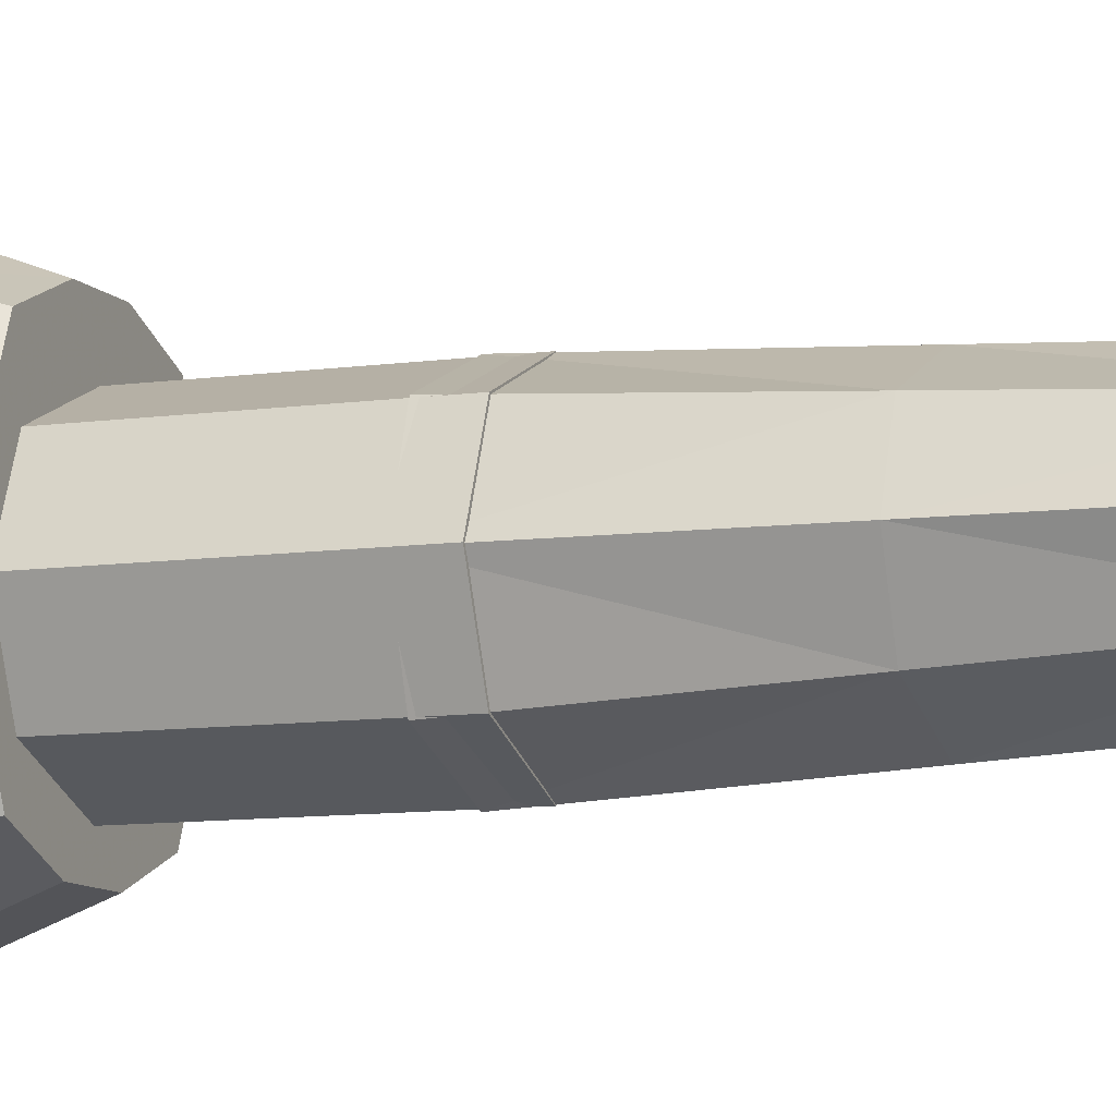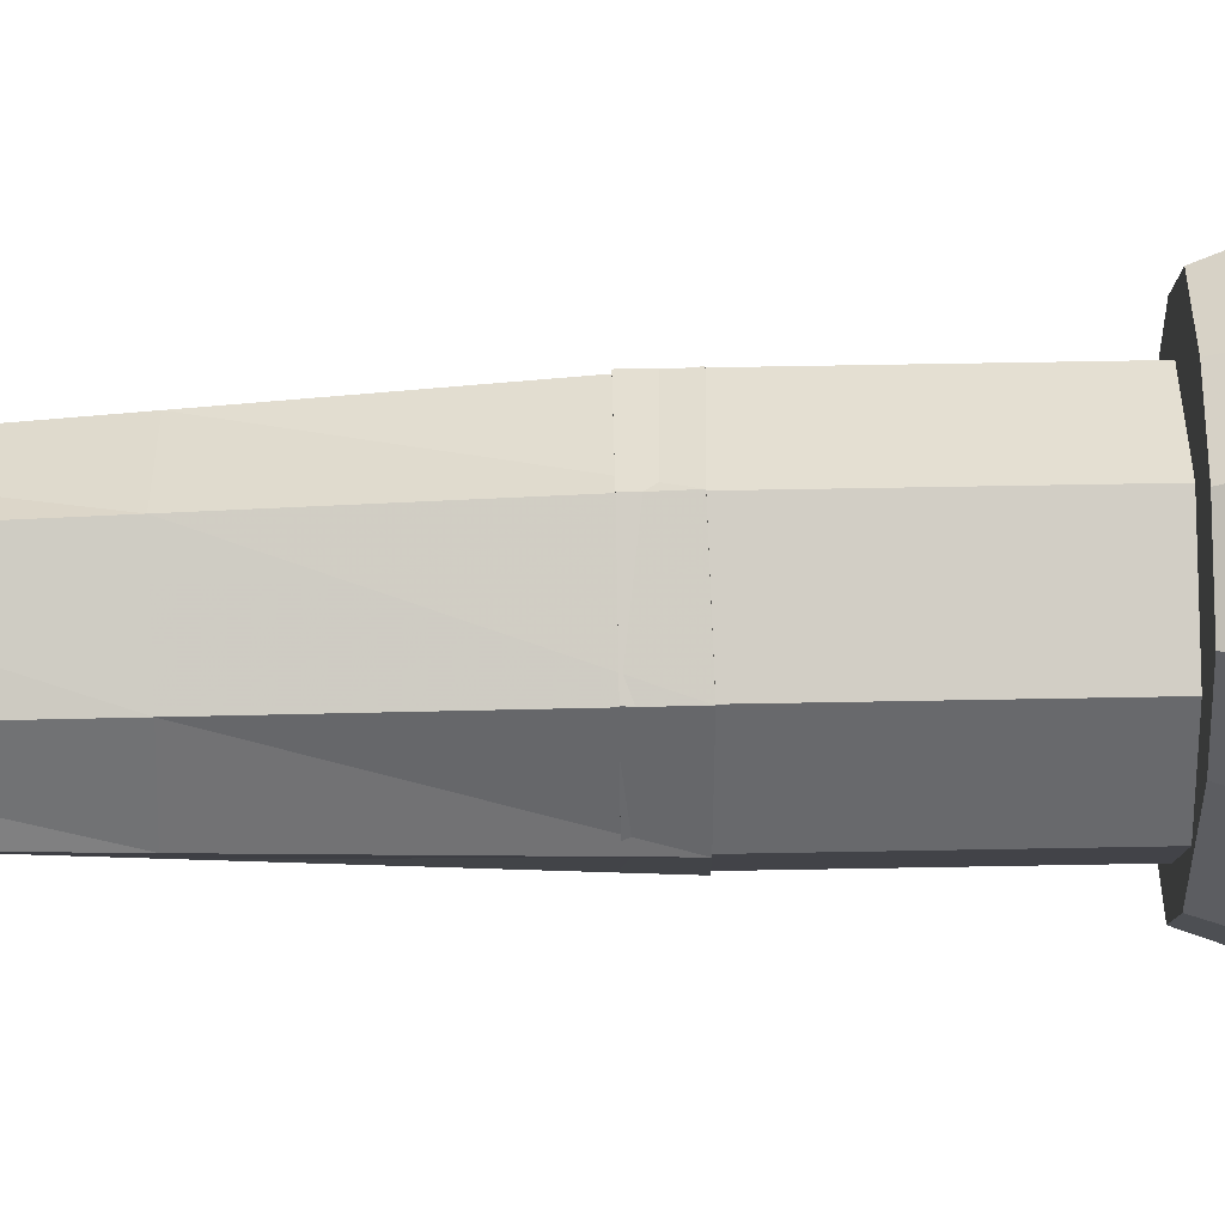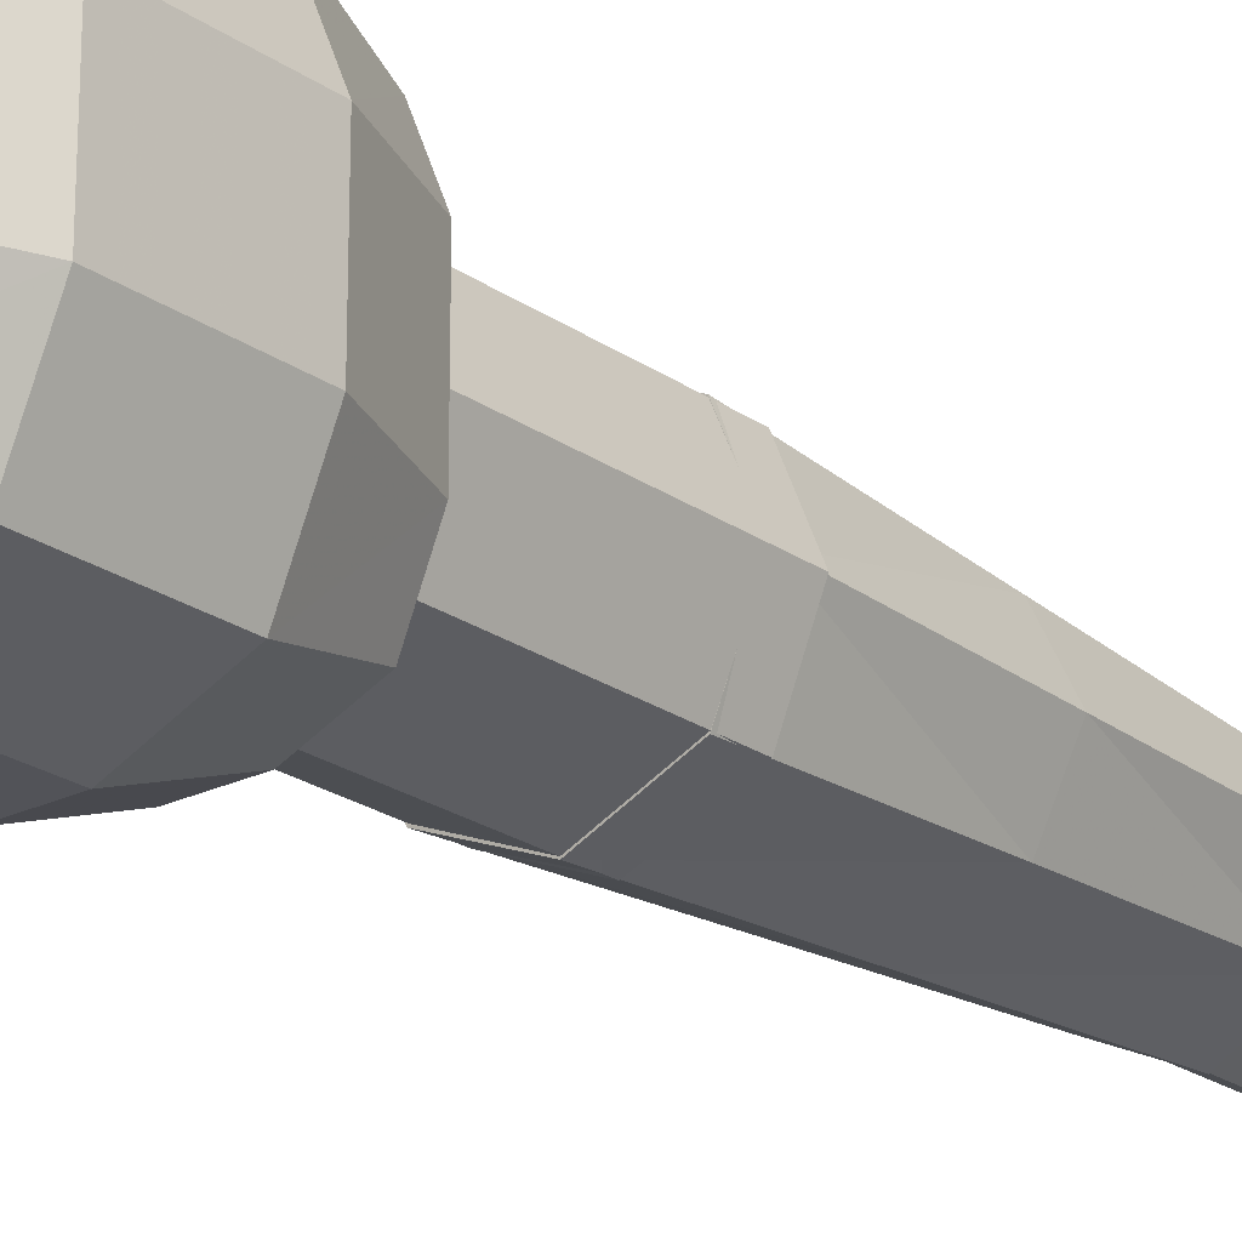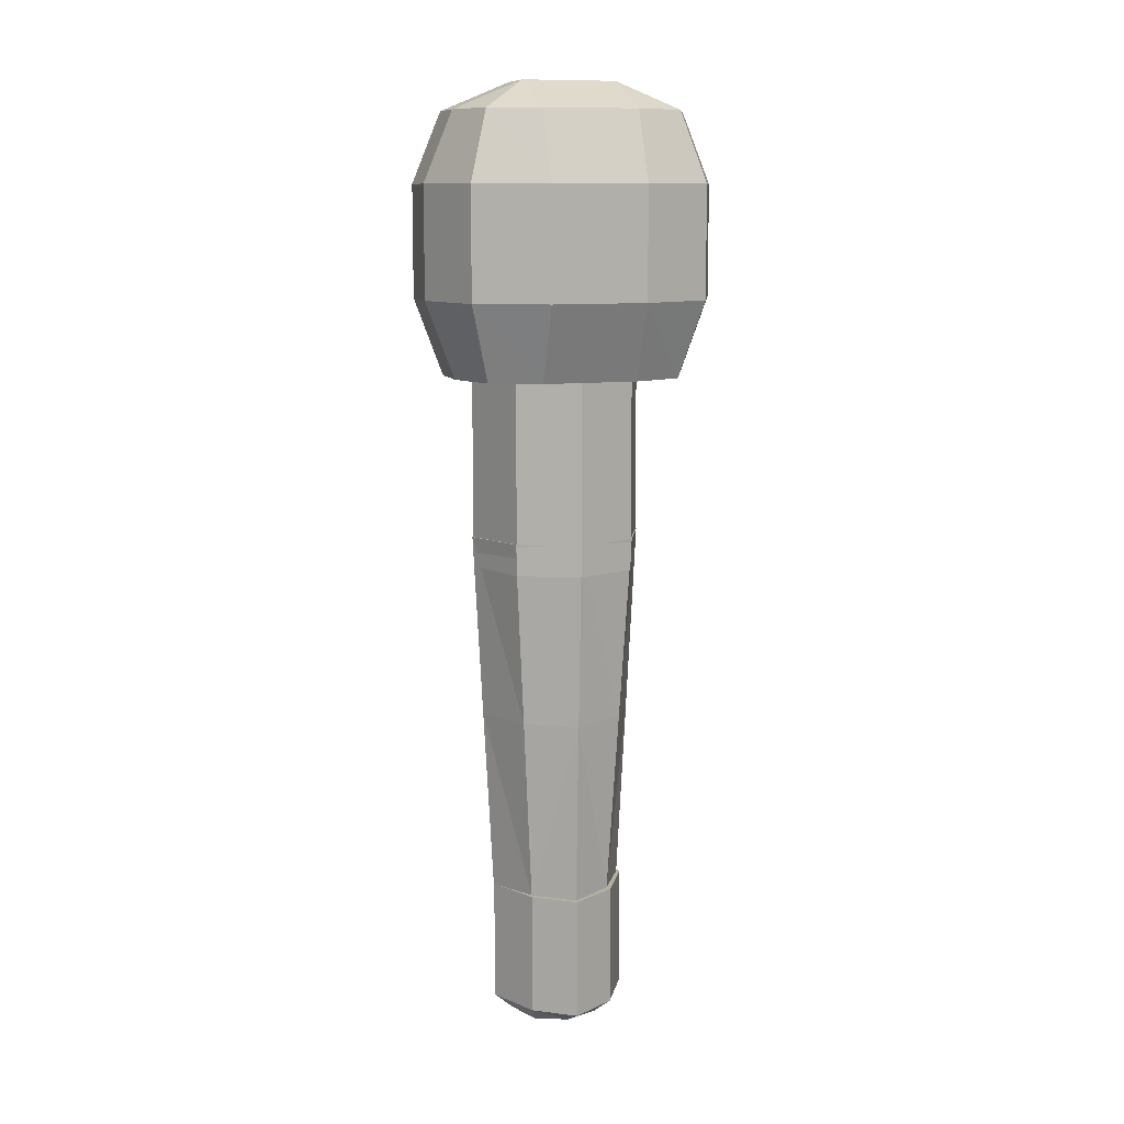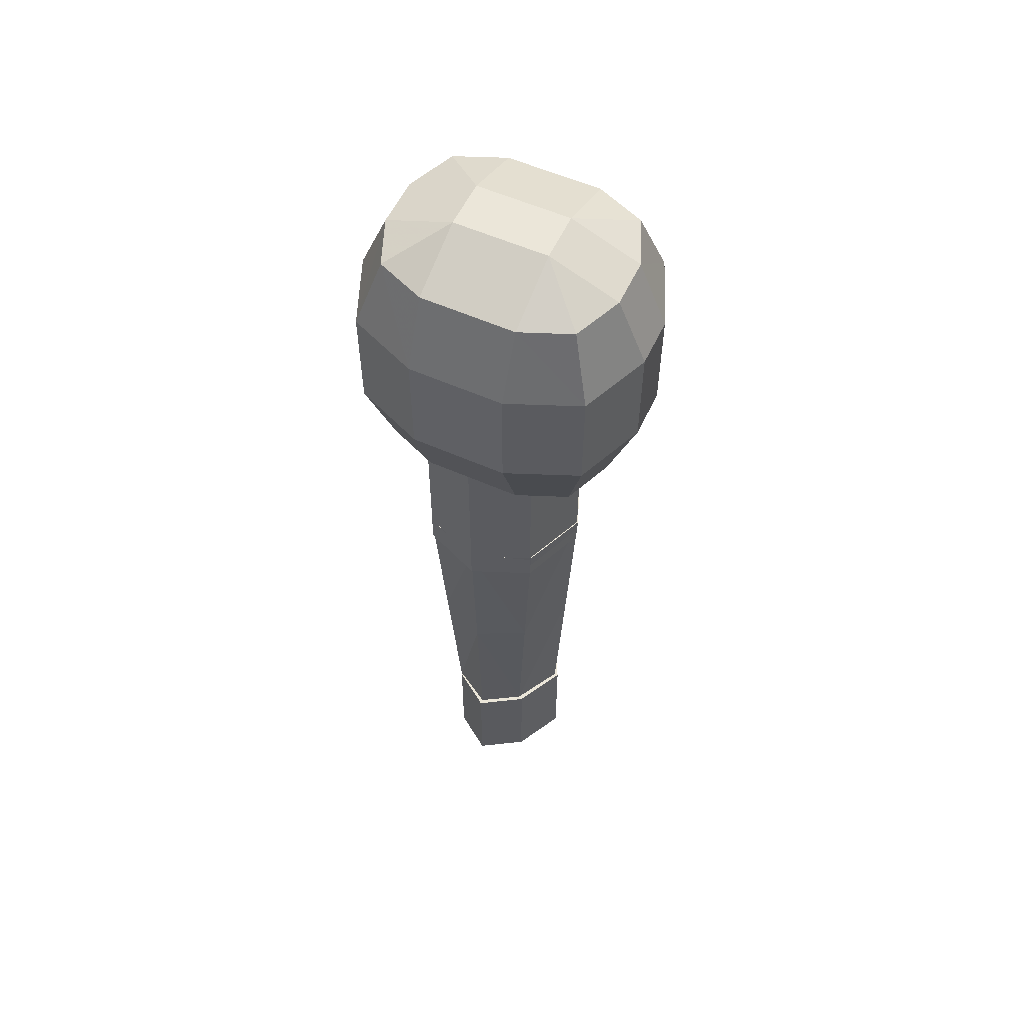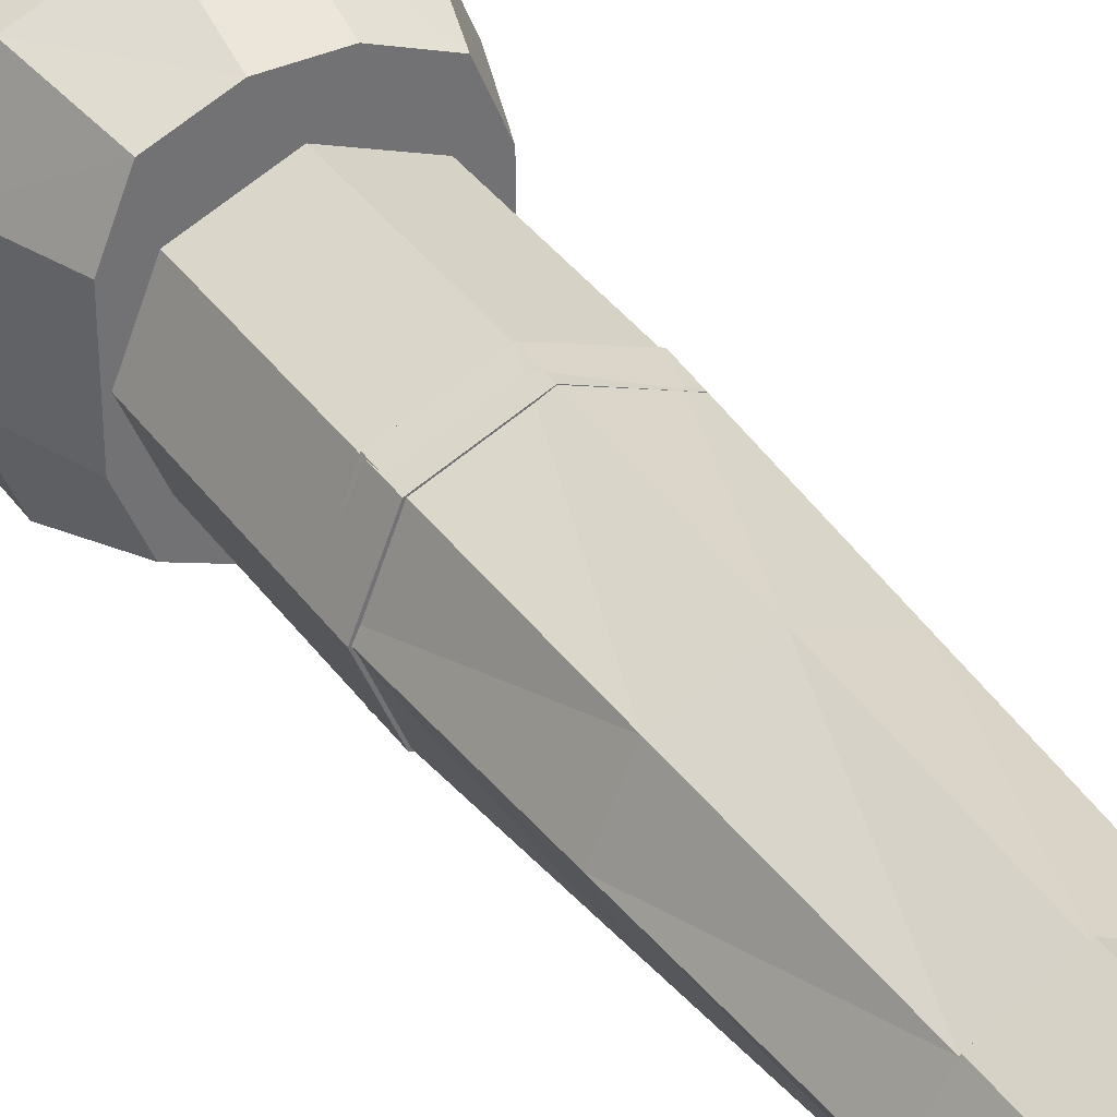
<metadata>
{"format":"obj","ext":"obj","renderer":"f3d","projection":"perspective","resolution":1024,"background":"white","views":[{"elev":-8.9,"azim":-68.3,"up":"+Z"},{"elev":59.9,"azim":88.9,"up":"+Z"},{"elev":-22.7,"azim":-139.8,"up":"+Z"},{"elev":10.7,"azim":-106.9,"up":"+Y"},{"elev":56.8,"azim":-65.1,"up":"+Y"},{"elev":36.7,"azim":-30.8,"up":"+Z"}]}
</metadata>
<code>
v  5.195 15.88 2.55
v  5.195 15.88 3.317
v  4.795 15.88 2.55
v  4.795 15.88 3.317
v  5.761 15.64 2.55
v  5.595 15.64 2.15
v  5.195 15.64 1.985
v  4.795 15.64 1.985
v  4.395 15.64 2.15
v  4.23 15.64 2.55
v  4.23 15.64 3.317
v  4.395 15.64 3.717
v  4.795 15.64 3.882
v  5.195 15.64 3.882
v  5.595 15.64 3.717
v  5.761 15.64 3.317
v  5.995 15.07 2.55
v  5.761 15.07 1.985
v  5.195 15.07 1.75
v  4.795 15.07 1.75
v  4.23 15.07 1.985
v  3.995 15.07 2.55
v  3.995 15.07 3.317
v  4.23 15.07 3.882
v  4.795 15.07 4.117
v  5.195 15.07 4.117
v  5.761 15.07 3.882
v  5.995 15.07 3.317
v  5.995 14.18 2.55
v  5.761 14.18 1.985
v  5.195 14.18 1.75
v  4.795 14.18 1.75
v  4.23 14.18 1.985
v  3.995 14.18 2.55
v  3.995 14.18 3.317
v  4.23 14.18 3.882
v  4.795 14.18 4.117
v  5.195 14.18 4.117
v  5.761 14.18 3.882
v  5.995 14.18 3.317
v  5.761 13.55 2.55
v  5.595 13.55 2.15
v  5.195 13.55 1.985
v  4.795 13.55 1.985
v  4.395 13.55 2.15
v  4.23 13.55 2.55
v  4.23 13.55 3.317
v  4.395 13.55 3.717
v  4.795 13.55 3.882
v  5.195 13.55 3.882
v  5.595 13.55 3.717
v  5.761 13.55 3.317
v  4.795 13.55 3.317
v  4.795 13.55 2.55
v  5.195 13.55 3.317
v  5.195 13.55 2.55
g 150_160_25
f -53 -55 -56
f -56 -54 -53
f -56 -52 -51
f -56 -51 -50
f -49 -54 -56
f -56 -50 -49
f -54 -49 -48
f -54 -48 -47
f -46 -53 -54
f -54 -47 -46
f -53 -46 -45
f -53 -45 -44
f -43 -55 -53
f -53 -44 -43
f -55 -43 -42
f -55 -42 -41
f -52 -56 -55
f -55 -41 -52
f -39 -51 -52
f -52 -40 -39
f -38 -50 -51
f -51 -39 -38
f -37 -49 -50
f -50 -38 -37
f -36 -48 -49
f -49 -37 -36
f -35 -47 -48
f -48 -36 -35
f -34 -46 -47
f -47 -35 -34
f -33 -45 -46
f -46 -34 -33
f -32 -44 -45
f -45 -33 -32
f -31 -43 -44
f -44 -32 -31
f -30 -42 -43
f -43 -31 -30
f -29 -41 -42
f -42 -30 -29
f -40 -52 -41
f -41 -29 -40
f -27 -39 -40
f -40 -28 -27
f -26 -38 -39
f -39 -27 -26
f -25 -37 -38
f -38 -26 -25
f -24 -36 -37
f -37 -25 -24
f -23 -35 -36
f -36 -24 -23
f -22 -34 -35
f -35 -23 -22
f -21 -33 -34
f -34 -22 -21
f -20 -32 -33
f -33 -21 -20
f -19 -31 -32
f -32 -20 -19
f -18 -30 -31
f -31 -19 -18
f -17 -29 -30
f -30 -18 -17
f -28 -40 -29
f -29 -17 -28
f -15 -27 -28
f -28 -16 -15
f -14 -26 -27
f -27 -15 -14
f -13 -25 -26
f -26 -14 -13
f -12 -24 -25
f -25 -13 -12
f -11 -23 -24
f -24 -12 -11
f -10 -22 -23
f -23 -11 -10
f -9 -21 -22
f -22 -10 -9
f -8 -20 -21
f -21 -9 -8
f -7 -19 -20
f -20 -8 -7
f -6 -18 -19
f -19 -7 -6
f -5 -17 -18
f -18 -6 -5
f -16 -28 -17
f -17 -5 -16
f -16 -1 -15
f -15 -1 -14
f -3 -13 -14
f -14 -1 -3
f -13 -3 -12
f -12 -3 -11
f -4 -10 -11
f -11 -3 -4
f -10 -4 -9
f -9 -4 -8
f -2 -7 -8
f -8 -4 -2
f -7 -2 -6
f -6 -2 -5
f -1 -16 -5
f -5 -2 -1
f -3 -1 -2
f -2 -4 -3
g
v  4.995 12 3.574
v  5.526 12 3.354
v  4.465 12 3.354
v  4.995 13.5 3.574
v  5.526 13.5 3.354
v  4.465 13.5 3.354
v  4.995 15 3.574
v  5.526 15 3.354
v  4.465 15 3.354
v  5.724 12 2.875
v  4.267 13.5 2.875
v  4.995 12 2.177
v  5.526 12 2.396
v  5.526 13.5 2.396
v  4.995 13.5 2.177
v  5.724 13.5 2.875
v  4.465 12 2.396
v  4.465 13.5 2.396
v  5.526 15 2.396
v  4.995 15 2.177
v  5.724 15 2.875
v  4.465 15 2.396
v  4.267 12 2.875
v  4.267 15 2.875
g 240_180_150
f -24 -23 -20
f -20 -21 -24
f -15 -9 -20
f -20 -23 -15
f -22 -24 -21
f -21 -19 -22
f -21 -20 -17
f -17 -18 -21
f -9 -4 -17
f -17 -20 -9
f -19 -21 -18
f -18 -16 -19
f -15 -23 -24
f -2 -15 -24
f -22 -2 -24
f -4 -1 -16
f -17 -4 -16
f -18 -17 -16
f -22 -19 -14
f -14 -2 -22
f -19 -16 -1
f -1 -14 -19
f -13 -10 -11
f -11 -12 -13
f -15 -12 -11
f -11 -9 -15
f -8 -7 -10
f -10 -13 -8
f -10 -5 -6
f -6 -11 -10
f -9 -11 -6
f -6 -4 -9
f -7 -3 -5
f -5 -10 -7
f -13 -12 -15
f -13 -15 -2
f -8 -13 -2
f -3 -1 -4
f -3 -4 -6
f -5 -3 -6
f -8 -2 -14
f -14 -7 -8
f -7 -14 -1
f -1 -3 -7
g
v  4.995 9.246 3.422
v  5.459 9.261 3.203
v  4.593 9.264 3.203
v  4.995 10.74 3.503
v  5.497 10.76 3.283
v  4.53 10.76 3.283
v  4.995 12.24 3.583
v  5.535 12.26 3.364
v  4.467 12.26 3.364
v  5.649 9.25 2.875
v  4.336 10.75 2.875
v  4.995 9.246 2.329
v  5.459 9.261 2.548
v  5.497 10.76 2.468
v  4.995 10.74 2.248
v  5.692 10.75 2.875
v  4.593 9.264 2.548
v  4.53 10.76 2.468
v  5.535 12.26 2.387
v  4.995 12.24 2.168
v  5.734 12.25 2.875
v  4.467 12.26 2.387
v  4.404 9.249 2.875
v  4.269 12.24 2.875
g 240_180_150
f -24 -23 -20
f -20 -21 -24
f -23 -15 -9
f -9 -20 -23
f -22 -24 -21
f -21 -19 -22
f -21 -20 -17
f -17 -18 -21
f -20 -9 -4
f -4 -17 -20
f -19 -21 -18
f -18 -16 -19
f -15 -23 -24
f -2 -15 -24
f -22 -2 -24
f -4 -1 -16
f -17 -4 -16
f -18 -17 -16
f -22 -19 -14
f -14 -2 -22
f -19 -16 -1
f -1 -14 -19
f -13 -10 -11
f -11 -12 -13
f -12 -11 -9
f -9 -15 -12
f -8 -7 -10
f -10 -13 -8
f -10 -5 -6
f -6 -11 -10
f -11 -6 -4
f -4 -9 -11
f -7 -3 -5
f -5 -10 -7
f -13 -12 -15
f -13 -15 -2
f -8 -13 -2
f -3 -1 -4
f -3 -4 -6
f -5 -3 -6
f -8 -2 -14
f -14 -7 -8
f -7 -14 -1
f -1 -3 -7
g
v  4.995 8.248 3.454
v  5.406 8.248 3.234
v  5.626 8.248 2.875
v  5.406 8.248 2.552
v  4.995 8.248 2.333
v  4.995 8.748 3.454
v  5.406 8.748 3.234
v  5.626 8.748 2.875
v  5.406 8.748 2.552
v  4.995 8.748 2.333
v  4.995 9.248 3.454
v  5.406 9.248 3.234
v  5.626 9.248 2.875
v  5.406 9.248 2.552
v  4.995 9.248 2.333
v  5.261 8.109 3.141
v  5.37 8.109 2.875
v  5.261 8.109 2.61
v  4.995 8.109 2.5
v  5.261 9.248 3.141
v  5.37 9.248 2.875
v  5.261 9.248 2.61
v  4.995 9.248 2.5
v  4.995 9.248 2.875
v  4.585 8.248 3.234
v  4.585 8.748 3.234
v  4.365 8.248 2.875
v  4.365 8.748 2.875
v  4.585 8.248 2.552
v  4.585 8.748 2.552
v  4.585 9.248 3.234
v  4.365 9.248 2.875
v  4.585 9.248 2.552
v  4.995 8.109 3.25
v  4.73 8.109 3.141
v  4.62 8.109 2.875
v  4.73 8.109 2.61
v  4.995 8.109 2.875
v  4.73 9.248 3.141
v  4.995 9.248 3.25
v  4.62 9.248 2.875
v  4.73 9.248 2.61
g 240_180_150
f -42 -41 -36
f -36 -37 -42
f -41 -40 -35
f -35 -36 -41
f -40 -39 -34
f -34 -35 -40
f -39 -38 -33
f -33 -34 -39
f -37 -36 -31
f -31 -32 -37
f -36 -35 -30
f -30 -31 -36
f -35 -34 -29
f -29 -30 -35
f -34 -33 -28
f -28 -29 -34
f -41 -42 -9
f -9 -27 -41
f -40 -41 -27
f -27 -26 -40
f -39 -40 -26
f -26 -25 -39
f -38 -39 -25
f -25 -24 -38
f -27 -9 -5
f -26 -27 -5
f -25 -26 -5
f -24 -25 -5
f -32 -31 -23
f -23 -3 -32
f -31 -30 -22
f -22 -23 -31
f -30 -29 -21
f -21 -22 -30
f -29 -28 -20
f -20 -21 -29
f -3 -23 -19
f -23 -22 -19
f -22 -21 -19
f -21 -20 -19
f -42 -37 -17
f -17 -18 -42
f -18 -17 -15
f -15 -16 -18
f -16 -15 -13
f -13 -14 -16
f -14 -13 -33
f -33 -38 -14
f -37 -32 -12
f -12 -17 -37
f -17 -12 -11
f -11 -15 -17
f -15 -11 -10
f -10 -13 -15
f -13 -10 -28
f -28 -33 -13
f -18 -8 -9
f -9 -42 -18
f -16 -7 -8
f -8 -18 -16
f -14 -6 -7
f -7 -16 -14
f -38 -24 -6
f -6 -14 -38
f -8 -5 -9
f -7 -5 -8
f -6 -5 -7
f -24 -5 -6
f -32 -3 -4
f -4 -12 -32
f -12 -4 -2
f -2 -11 -12
f -11 -2 -1
f -1 -10 -11
f -10 -1 -20
f -20 -28 -10
f -3 -19 -4
f -4 -19 -2
f -2 -19 -1
f -1 -19 -20
g

</code>
